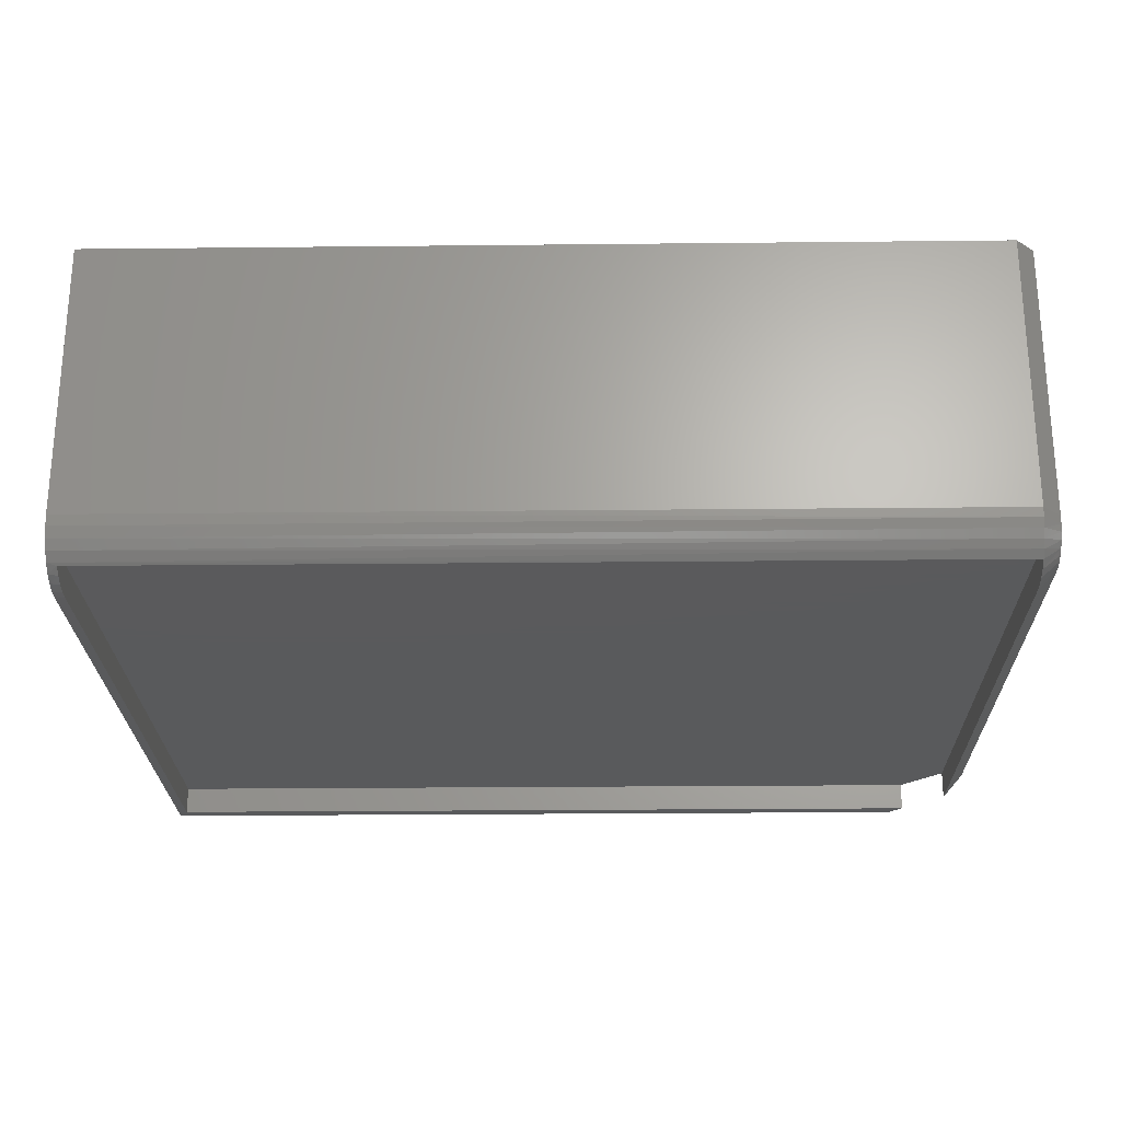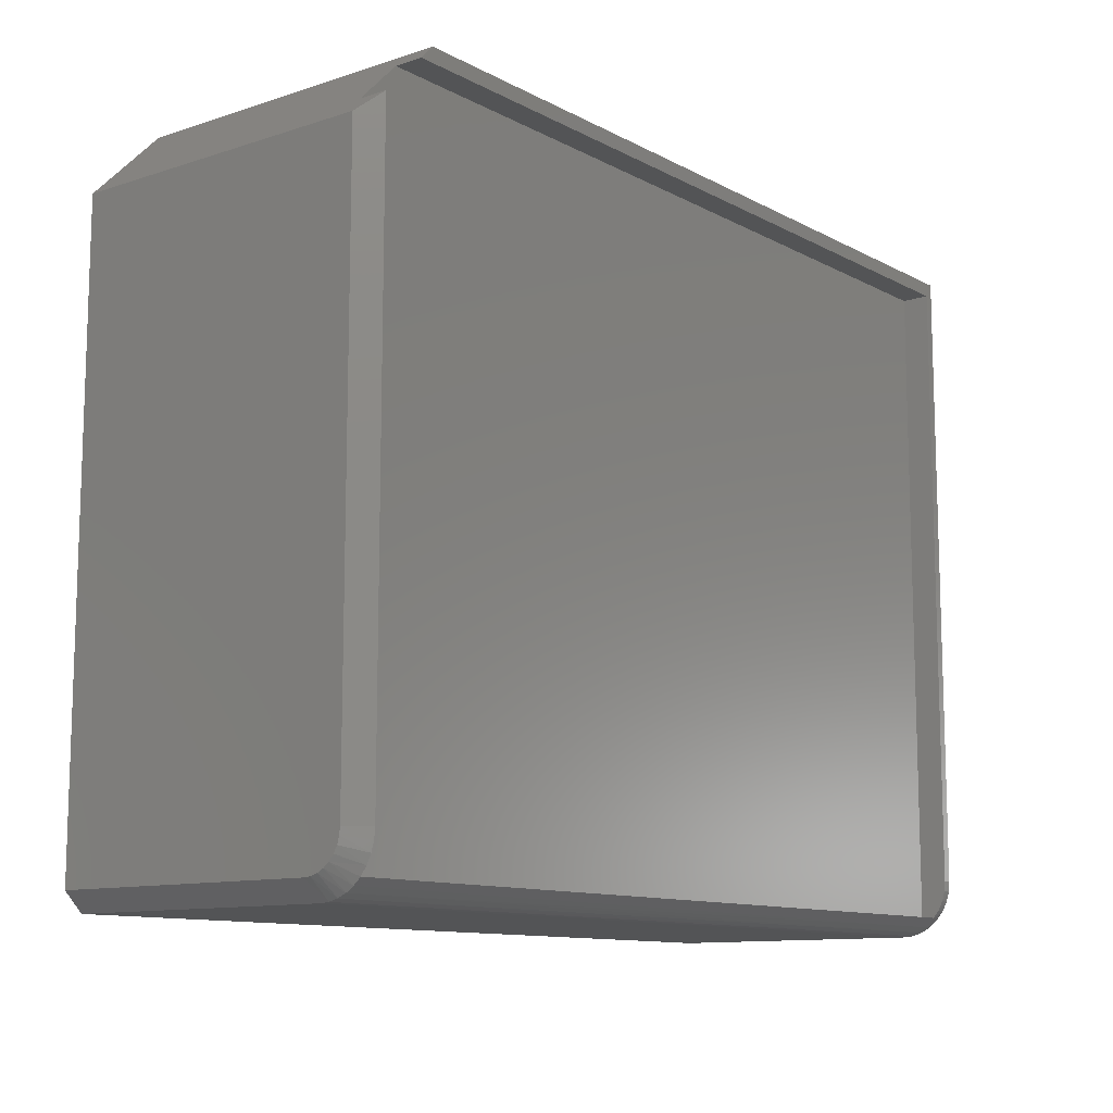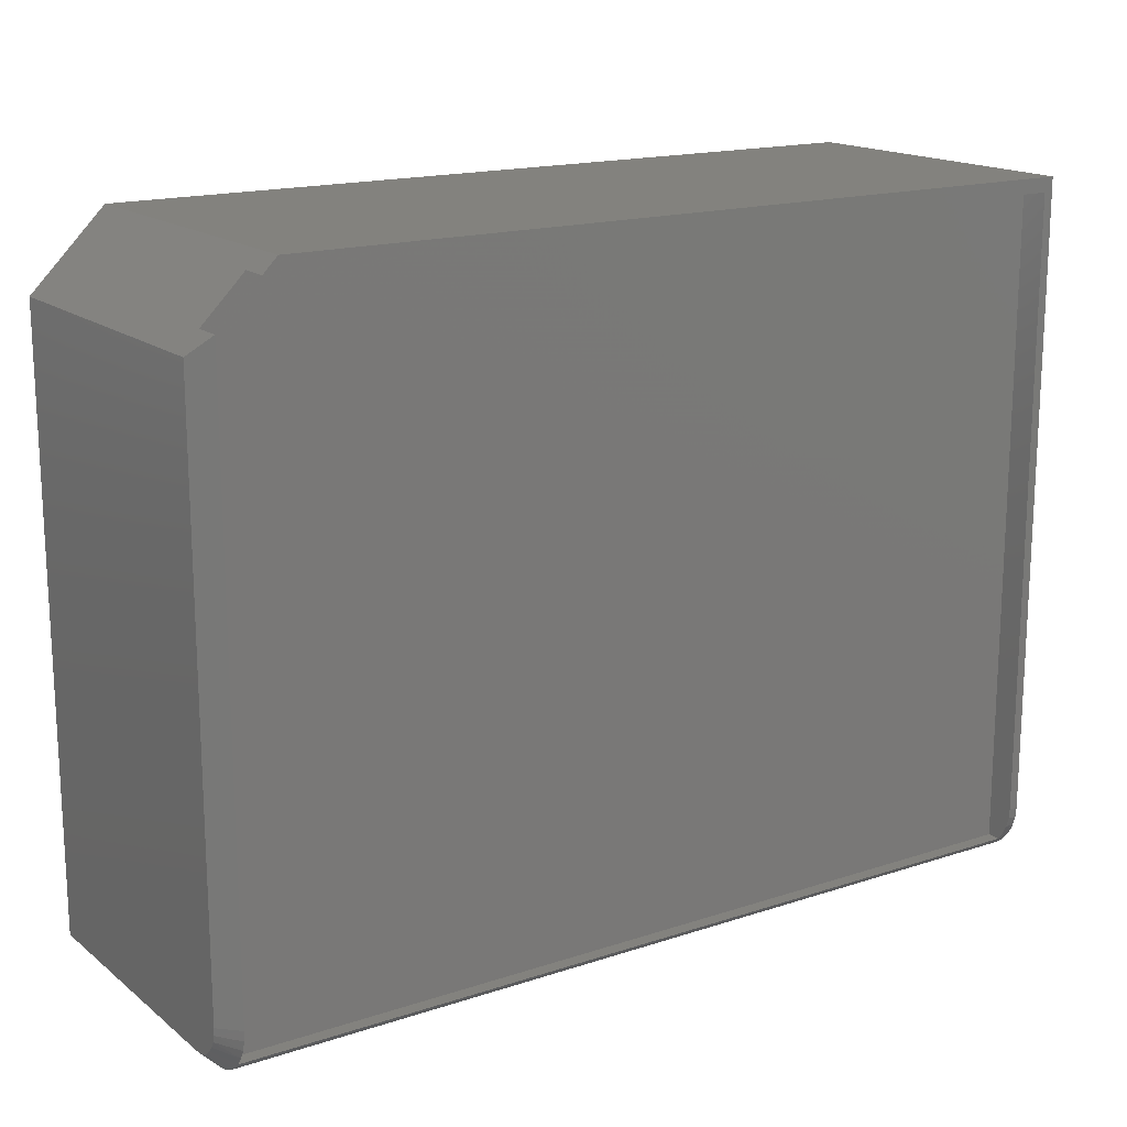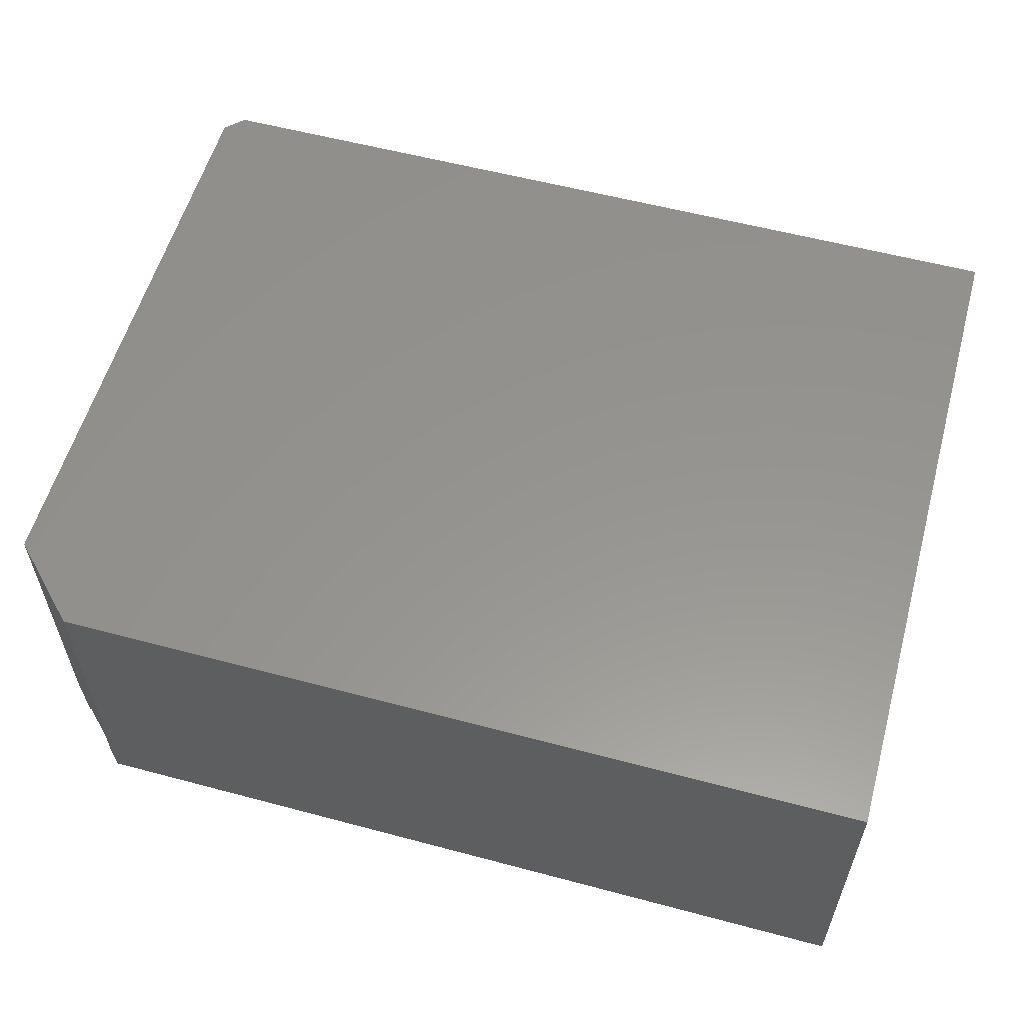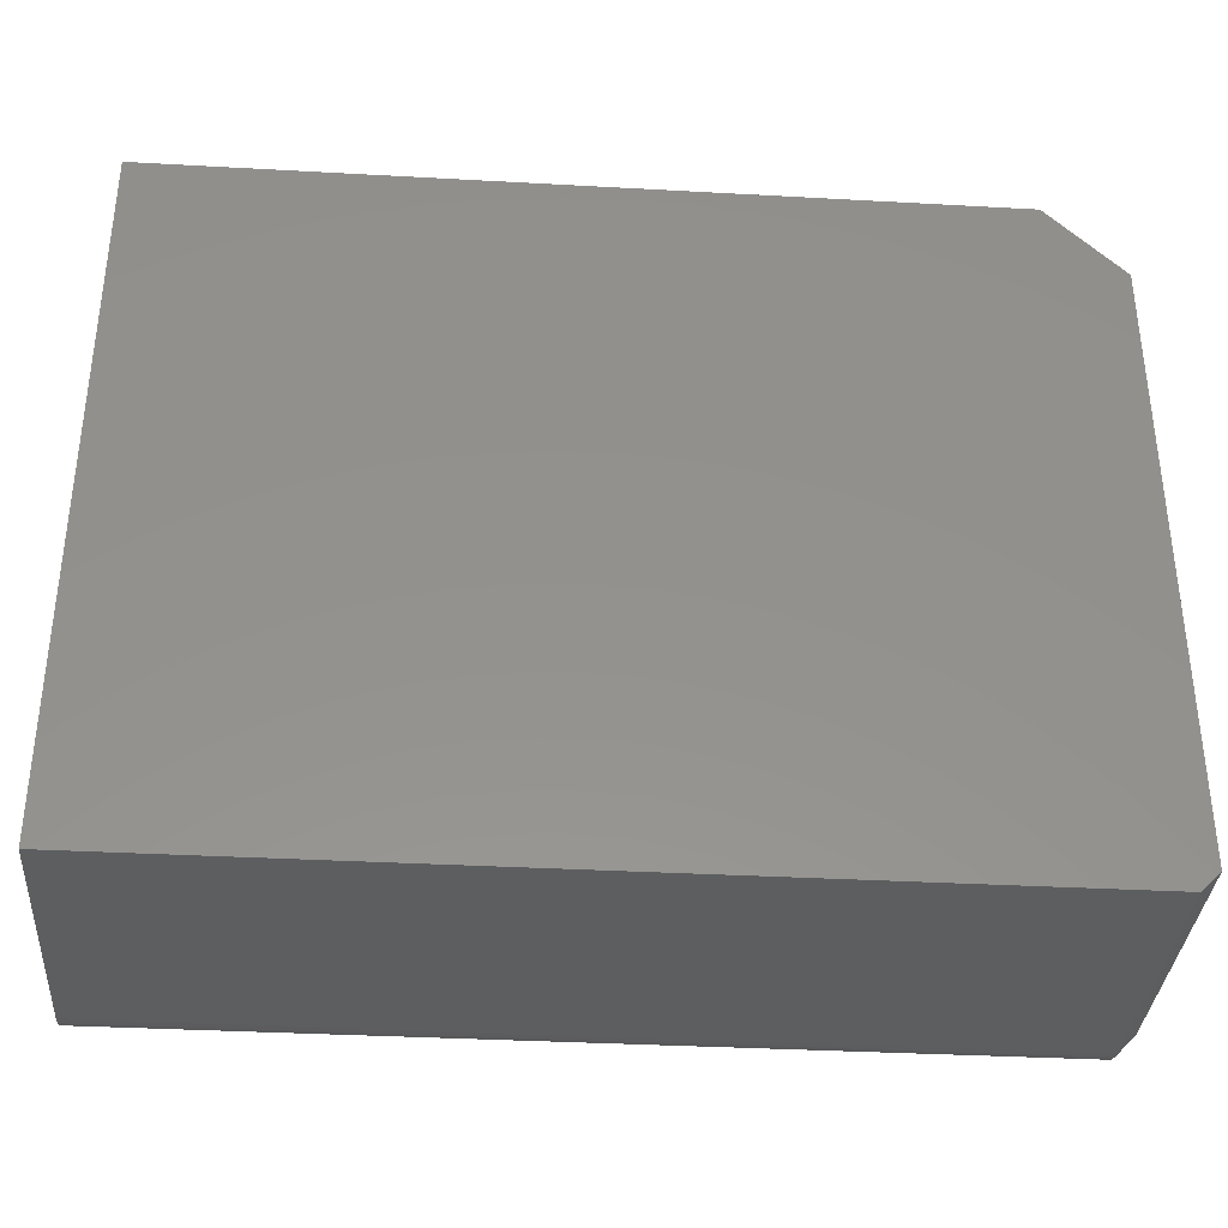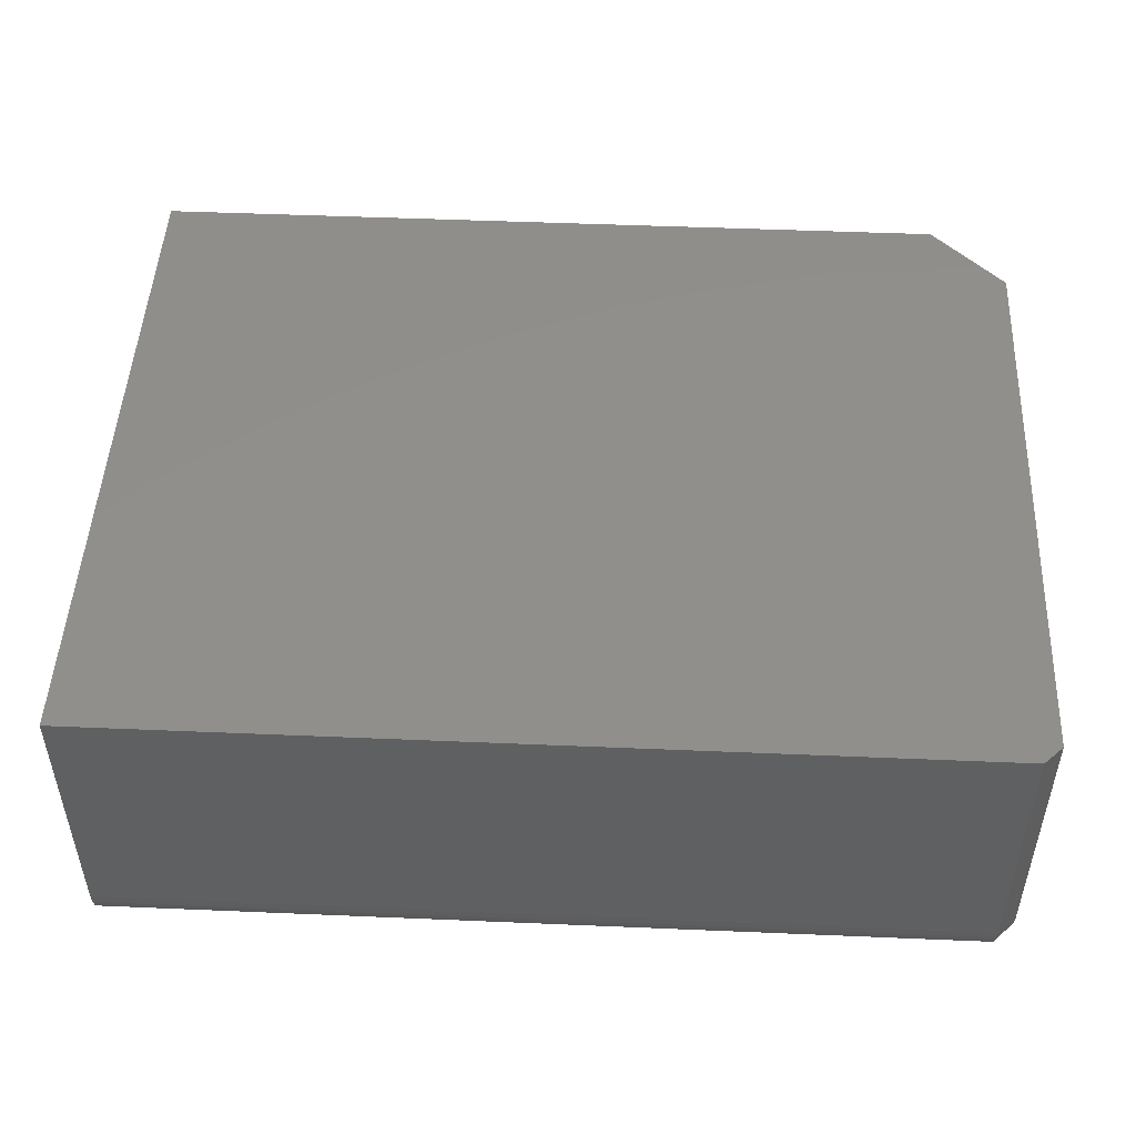
<metadata>
{"format":"stl","ext":"stl","renderer":"f3d","projection":"perspective","resolution":1024,"background":"white","views":[{"elev":-24.2,"azim":-179.0,"up":"+Y"},{"elev":-11.2,"azim":-51.7,"up":"+Z"},{"elev":16.6,"azim":-33.7,"up":"+Z"},{"elev":57.3,"azim":15.5,"up":"+Y"},{"elev":-35.3,"azim":175.8,"up":"+Z"},{"elev":48.8,"azim":-177.3,"up":"+Y"}]}
</metadata>
<code>
# stl→obj: 50 verts, 96 faces
v 0.01562 0.02344 0.01562
v 0.01562 0.01194 0.01562
v 0.7422 0.02344 0.01562
v 0.7422 0.01194 0.01562
v 0.7422 0.006847 0.02248
v 0.7422 0.003086 0.03015
v 0.7422 0.0007779 0.03837
v 0.7422 5.692e-18 0.04688
v 0.7422 8.024e-17 0.5739
v 0.7422 0.02344 0.5739
v 0.05049 0.02344 0.5739
v 0.05049 3.704e-17 0.5739
v 0.01562 0.02344 0.5391
v 0.01562 0 0.5391
v 0.01562 -1.388e-17 0.04688
v 0.01562 0.0007779 0.03837
v 0.01562 0.003086 0.03015
v 0.01562 0.006847 0.02248
v 0.75 0.04688 0
v 0.01562 0.03903 0.0006616
v 0.01562 0.04688 0
v 0.75 0.03773 0.0009007
v 0.01562 0.0314 0.002628
v 0.75 0.02894 0.003568
v 0.01562 0.02421 0.005843
v 0.75 0.02083 0.0079
v 0.01562 0.01766 0.01022
v 0.75 0.01373 0.01373
v 0.75 0.0079 0.02083
v 0.75 0.003568 0.02894
v 0.75 0.0009007 0.03773
v 0.75 0 0.04688
v 0.0625 0 0.5859
v 0.75 0 0.5859
v 0.0625 0.2763 0.5859
v 0 0.01562 0.5234
v 0 0.2763 0.5234
v 0 0.01562 0.04688
v 0 0.01623 0.04078
v 0 0.02478 0.02478
v 0 0.04688 0.01562
v 0 0.04078 0.01623
v 0 0.03492 0.018
v 0 0.02951 0.02089
v 0 0.018 0.03492
v 0 0.02089 0.02951
v 0 0.2763 0.01562
v 0.01562 0.2763 0
v 0.75 0.2763 0
v 0.75 0.2763 0.5859
f 1 2 3
f 3 2 4
f 3 4 5
f 3 5 6
f 3 6 7
f 3 7 8
f 3 8 9
f 3 9 10
f 10 9 11
f 11 9 12
f 1 13 14
f 1 14 15
f 1 15 16
f 1 16 17
f 1 17 18
f 1 18 2
f 1 3 13
f 13 3 10
f 13 10 11
f 19 20 21
f 19 22 20
f 23 20 22
f 22 24 23
f 25 23 24
f 24 26 25
f 25 26 27
f 27 26 28
f 2 27 28
f 5 29 30
f 5 30 6
f 6 30 31
f 4 2 28
f 4 28 29
f 4 29 5
f 32 8 31
f 31 8 7
f 31 7 6
f 32 9 8
f 33 12 34
f 34 12 9
f 34 9 32
f 33 11 12
f 33 35 11
f 36 14 13
f 11 35 13
f 13 35 37
f 13 37 36
f 38 15 36
f 36 15 14
f 38 39 15
f 39 16 15
f 18 40 2
f 40 27 2
f 21 20 41
f 20 42 41
f 23 25 43
f 42 23 43
f 42 20 23
f 25 27 44
f 43 25 44
f 44 27 40
f 18 17 45
f 46 18 45
f 46 40 18
f 39 17 16
f 45 17 39
f 41 43 47
f 41 42 43
f 46 45 44
f 44 40 46
f 37 47 39
f 37 39 38
f 37 38 36
f 39 47 43
f 39 43 44
f 39 44 45
f 47 37 48
f 48 37 35
f 48 35 49
f 49 35 50
f 21 48 19
f 19 48 49
f 47 48 41
f 41 48 21
f 33 34 35
f 35 34 50
f 28 30 29
f 50 34 32
f 50 32 31
f 50 31 49
f 31 30 28
f 31 28 26
f 31 26 24
f 31 24 22
f 31 22 19
f 31 19 49

</code>
